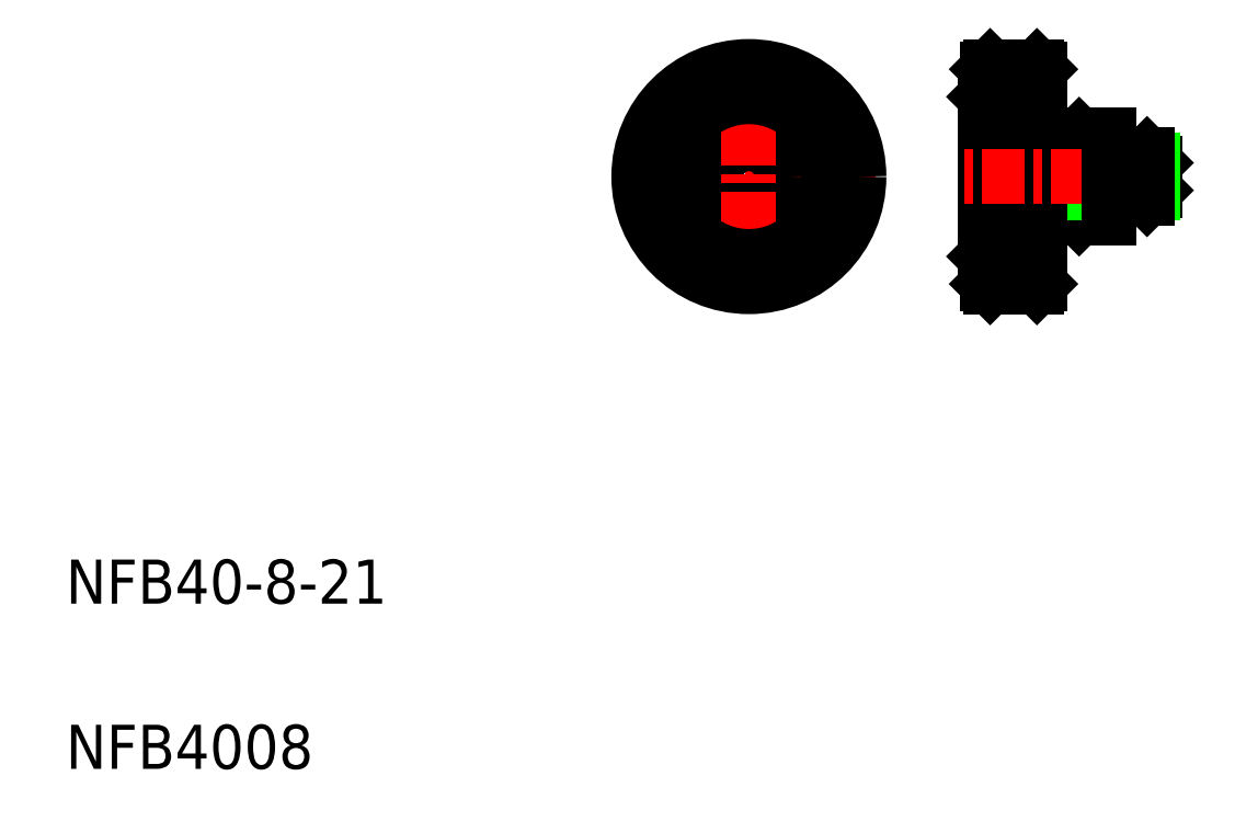
<metadata>
{"format":"dxf","ext":"dxf","renderer":"ezdxf+matplotlib","layout":"modelspace","background":"white","min_lineweight":24,"dpi":150}
</metadata>
<code>
0
SECTION
2
ENTITIES
0
LINE
8
0
10
217.9
20
130.1
30
0
11
217.9
21
125.1
31
0
0
LINE
8
0
10
216.4
20
131.6
30
0
11
216.4
21
123.6
31
0
0
LINE
8
0
10
216.4
20
123.6
30
0
11
217.9
21
125.1
31
0
0
LINE
8
0
10
217.9
20
130.1
30
0
11
216.4
21
131.6
31
0
0
LINE
8
0
10
204.1
20
135.1
30
0
11
209.6
21
135.1
31
0
0
LINE
8
0
10
196.4
20
147.6
30
0
11
196.9
21
147.1
31
0
0
ARC
8
0
10
217.4
20
127.6
30
0
40
14.33
50
164.8
51
195.2
0
ARC
8
0
10
205.9
20
132.9
30
0
40
2.844
50
145.1
51
214.9
0
LINE
8
0
10
203.6
20
123.8
30
0
11
209.6
21
123.8
31
0
0
LINE
8
0
10
203.6
20
131.3
30
0
11
209.6
21
131.3
31
0
0
LINE
8
0
10
203.1
20
121.1
30
0
11
204.1
21
120.1
31
0
0
LINE
8
0
10
204.1
20
120.1
30
0
11
209.6
21
120.1
31
0
0
LINE
8
0
10
203.1
20
134.1
30
0
11
203.1
21
121.1
31
0
0
ARC
8
0
10
205.9
20
122.2
30
0
40
2.844
50
145.1
51
214.9
0
LINE
8
0
10
198.4
20
131.6
30
0
11
198.4
21
123.6
31
0
0
LINE
8
0
10
198.4
20
130.6
30
0
11
196.9
21
131.6
31
0
0
LINE
8
0
10
198.4
20
124.6
30
0
11
196.9
21
123.6
31
0
0
LINE
8
0
10
203.1
20
131.6
30
0
11
196.9
21
131.6
31
0
0
LINE
8
0
10
203.1
20
123.6
30
0
11
196.9
21
123.6
31
0
0
LINE
8
0
10
203.1
20
124.6
30
0
11
198.4
21
124.6
31
0
0
LINE
8
0
10
203.1
20
130.6
30
0
11
198.4
21
130.6
31
0
0
LINE
8
0
10
209.6
20
135.1
30
0
11
209.6
21
120.1
31
0
0
LINE
8
0
10
203.1
20
134.1
30
0
11
204.1
21
135.1
31
0
0
LINE
8
0
10
187.4
20
147.1
30
0
11
187.9
21
147.6
31
0
0
LINE
8
0
10
187.4
20
142.6
30
0
11
187.4
21
142.6
31
0
0
LINE
8
0
10
186.9
20
142.1
30
0
11
187.4
21
142.6
31
0
0
LINE
8
0
10
187.4
20
112.6
30
0
11
187.4
21
112.6
31
0
0
LINE
8
0
10
186.9
20
113.1
30
0
11
187.4
21
112.6
31
0
0
LINE
8
0
10
186.9
20
127.6
30
0
11
186.9
21
113.1
31
0
0
LINE
8
0
10
186.9
20
127.6
30
0
11
186.9
21
142.1
31
0
0
LINE
8
0
10
187.9
20
147.6
30
0
11
196.4
21
147.6
31
0
0
LINE
8
CENTER
10
121.1
20
127.6
30
0
11
167
21
127.6
31
0
0
CIRCLE
8
0
10
144.1
20
127.6
30
0
40
4
0
CIRCLE
8
0
10
144.1
20
127.6
30
0
40
7.506
0
CIRCLE
8
0
10
144.1
20
127.6
30
0
40
15.01
0
LINE
8
0
10
196.4
20
107.6
30
0
11
196.9
21
108.1
31
0
0
LINE
8
0
10
187.4
20
108.1
30
0
11
187.9
21
107.6
31
0
0
LINE
8
0
10
187.9
20
107.6
30
0
11
196.4
21
107.6
31
0
0
LINE
8
CENTER
10
144.1
20
150.1
30
0
11
144.1
21
105
31
0
0
CIRCLE
8
0
10
144.1
20
127.6
30
0
40
20
0
LINE
8
0
10
196.9
20
147.1
30
0
11
196.9
21
108.1
31
0
0
LINE
8
0
10
187.4
20
108.1
30
0
11
187.4
21
147.1
31
0
0
LINE
8
0
10
187.9
20
147.6
30
0
11
187.9
21
107.6
31
0
0
LINE
8
0
10
196.4
20
107.6
30
0
11
196.4
21
147.6
31
0
0
TEXT
8
0
10
20
20
20
30
0
40
8
1
NFB4008
0
TEXT
8
0
10
20
20
50
30
0
40
8
1
NFB40-8-21
0
LINE
8
CENTER
10
219.6
20
127.6
30
0
11
183
21
127.6
31
0
0
LINE
8
0
10
217.4
20
130.6
30
0
11
209.6
21
130.6
31
0
0
LINE
8
0
10
217.4
20
124.6
30
0
11
209.6
21
124.6
31
0
0
LINE
8
0
10
216.4
20
131.6
30
0
11
209.6
21
131.6
31
0
0
LINE
8
0
10
216.4
20
123.6
30
0
11
209.6
21
123.6
31
0
0
CIRCLE
8
0
10
144.1
20
127.6
30
0
40
14.5
0
ENDSEC
0
EOF

</code>
